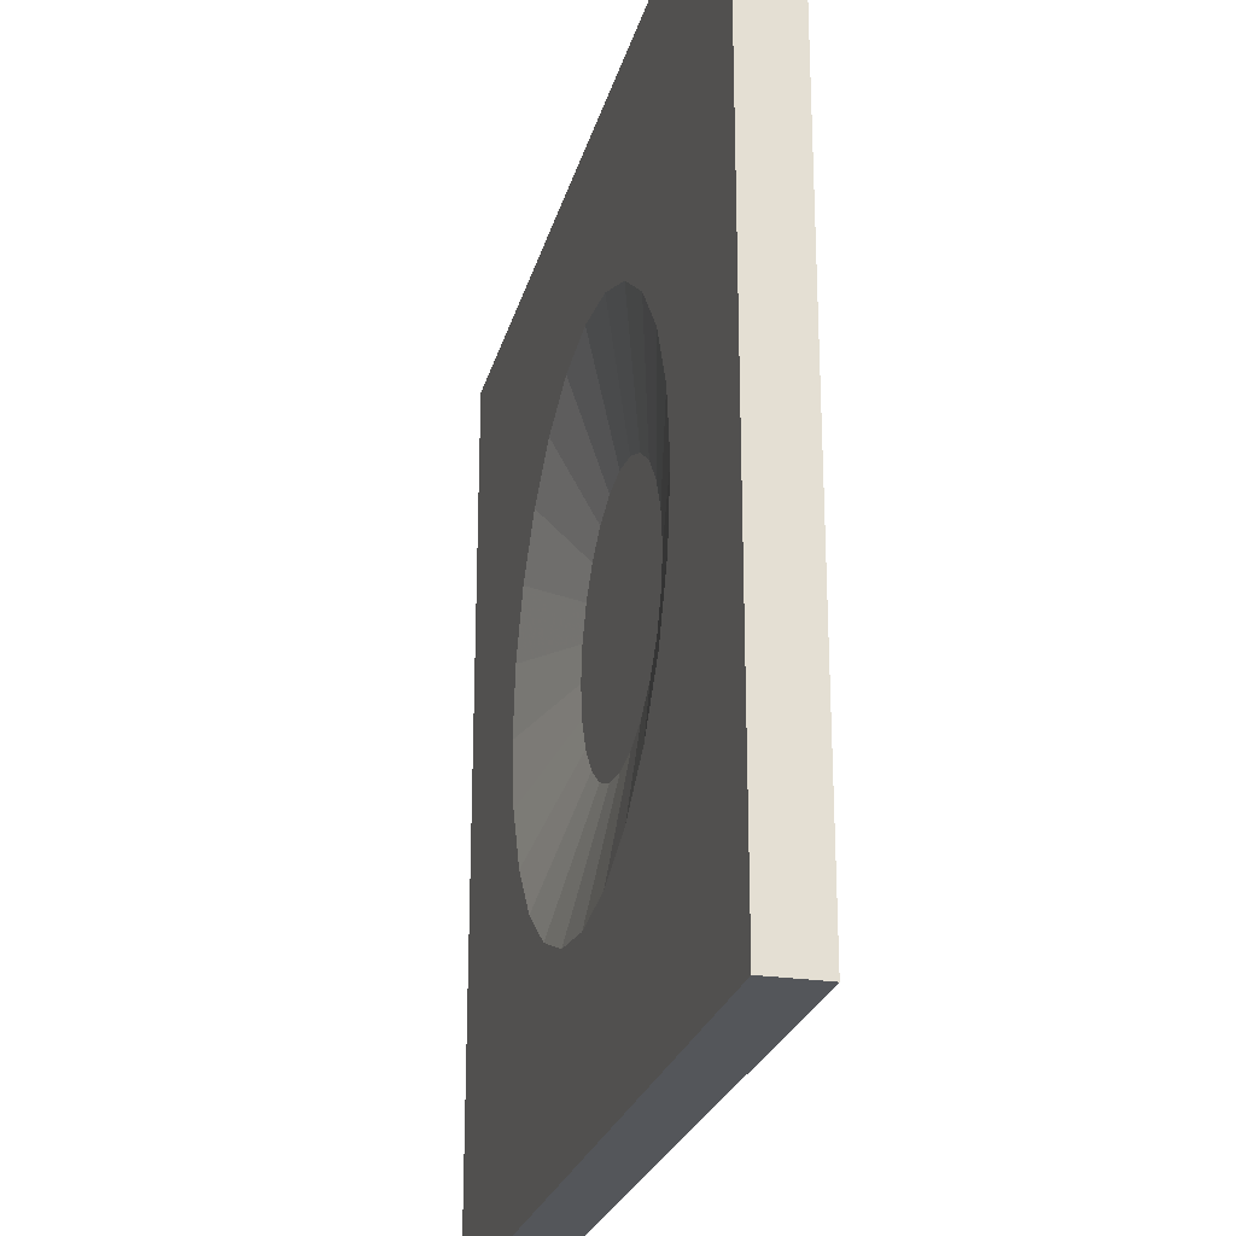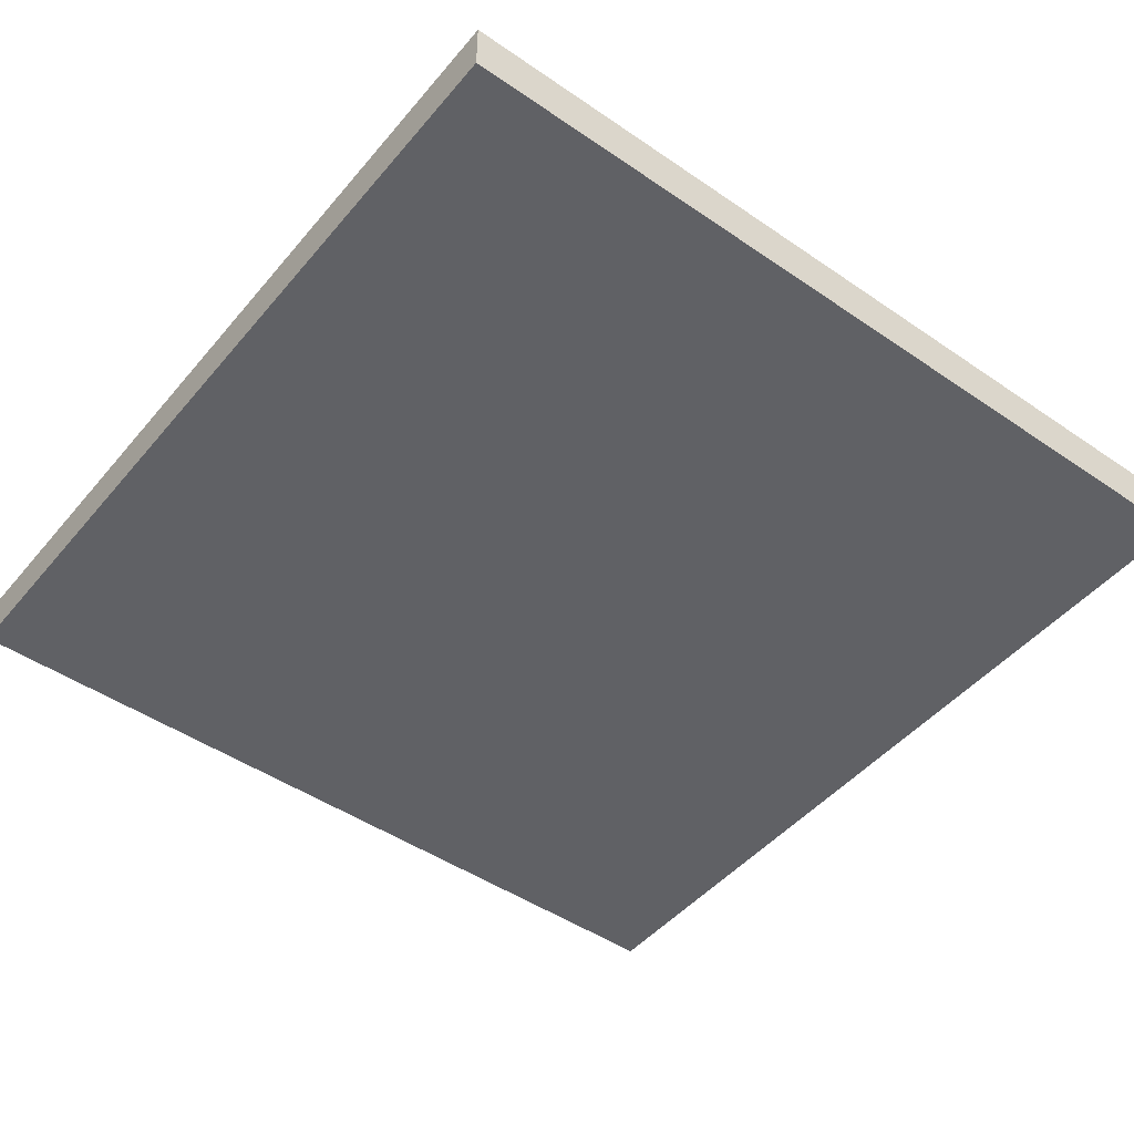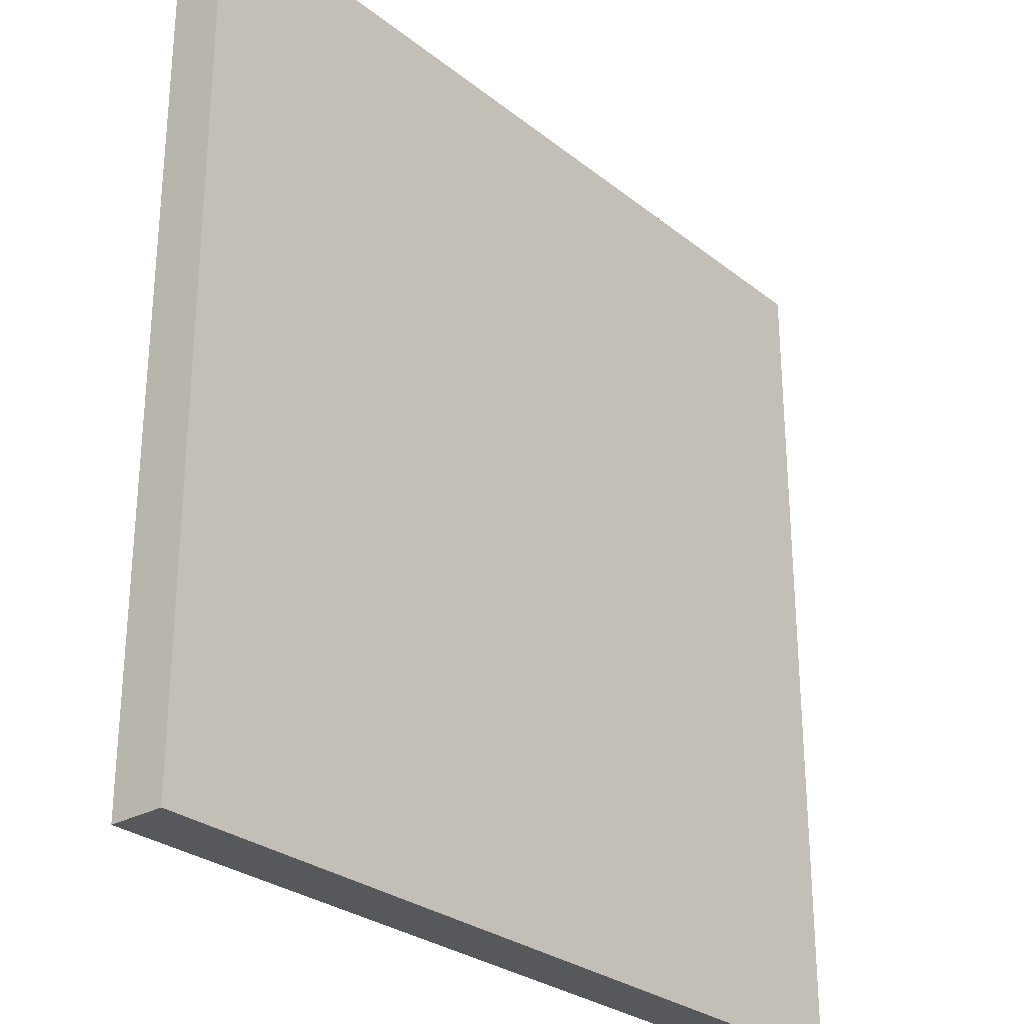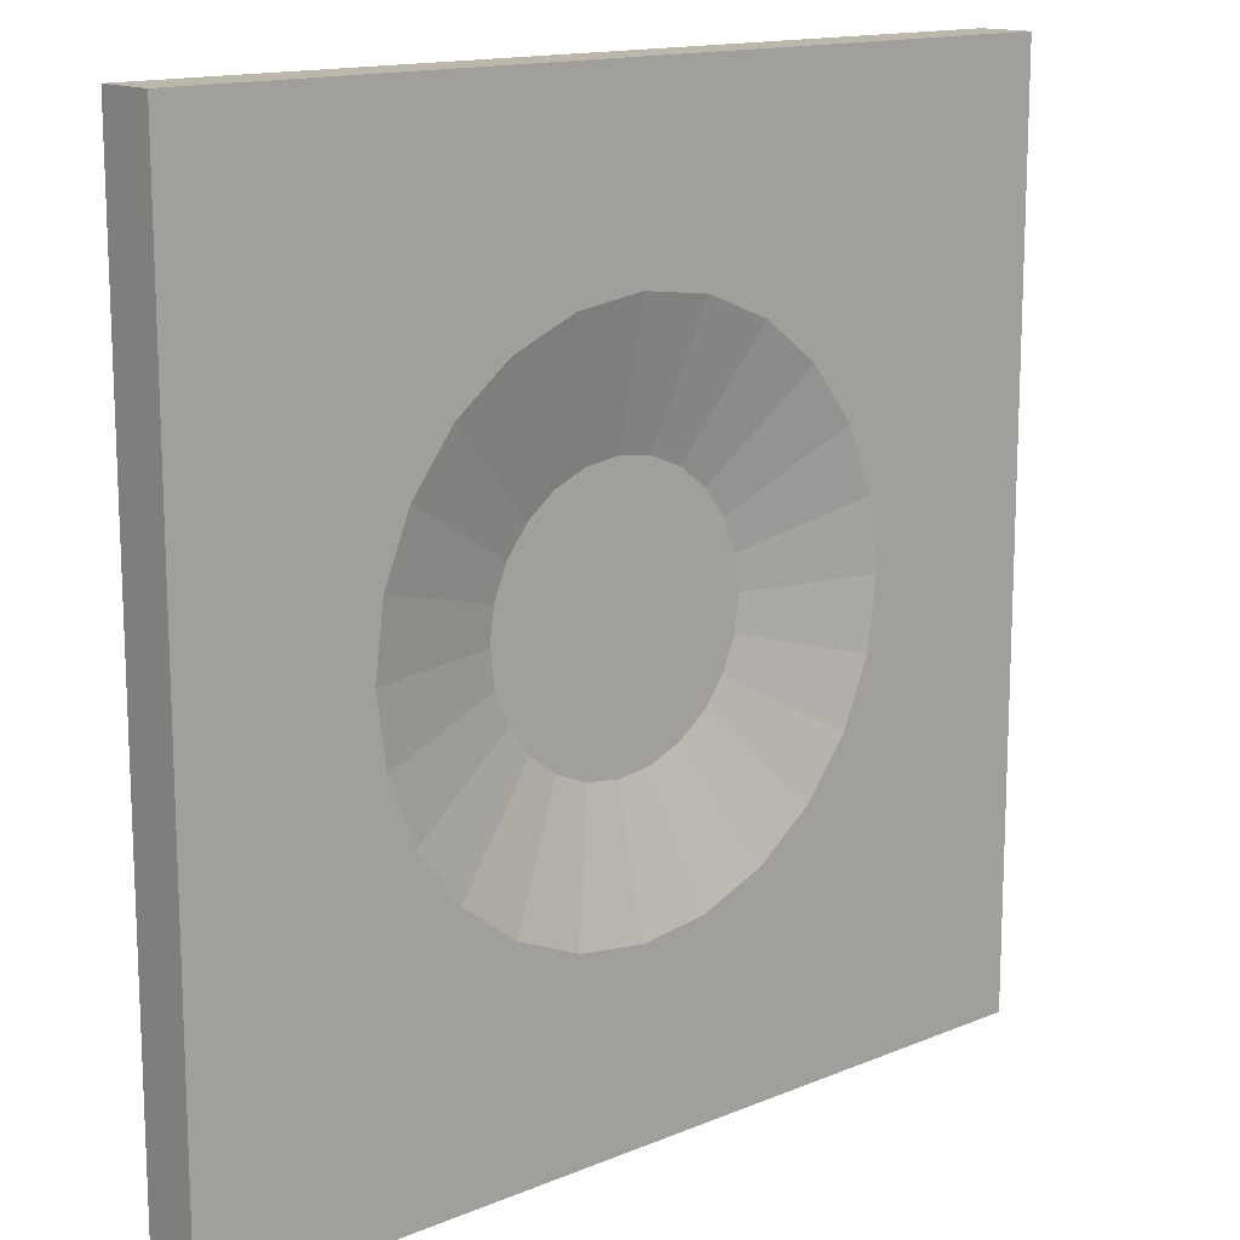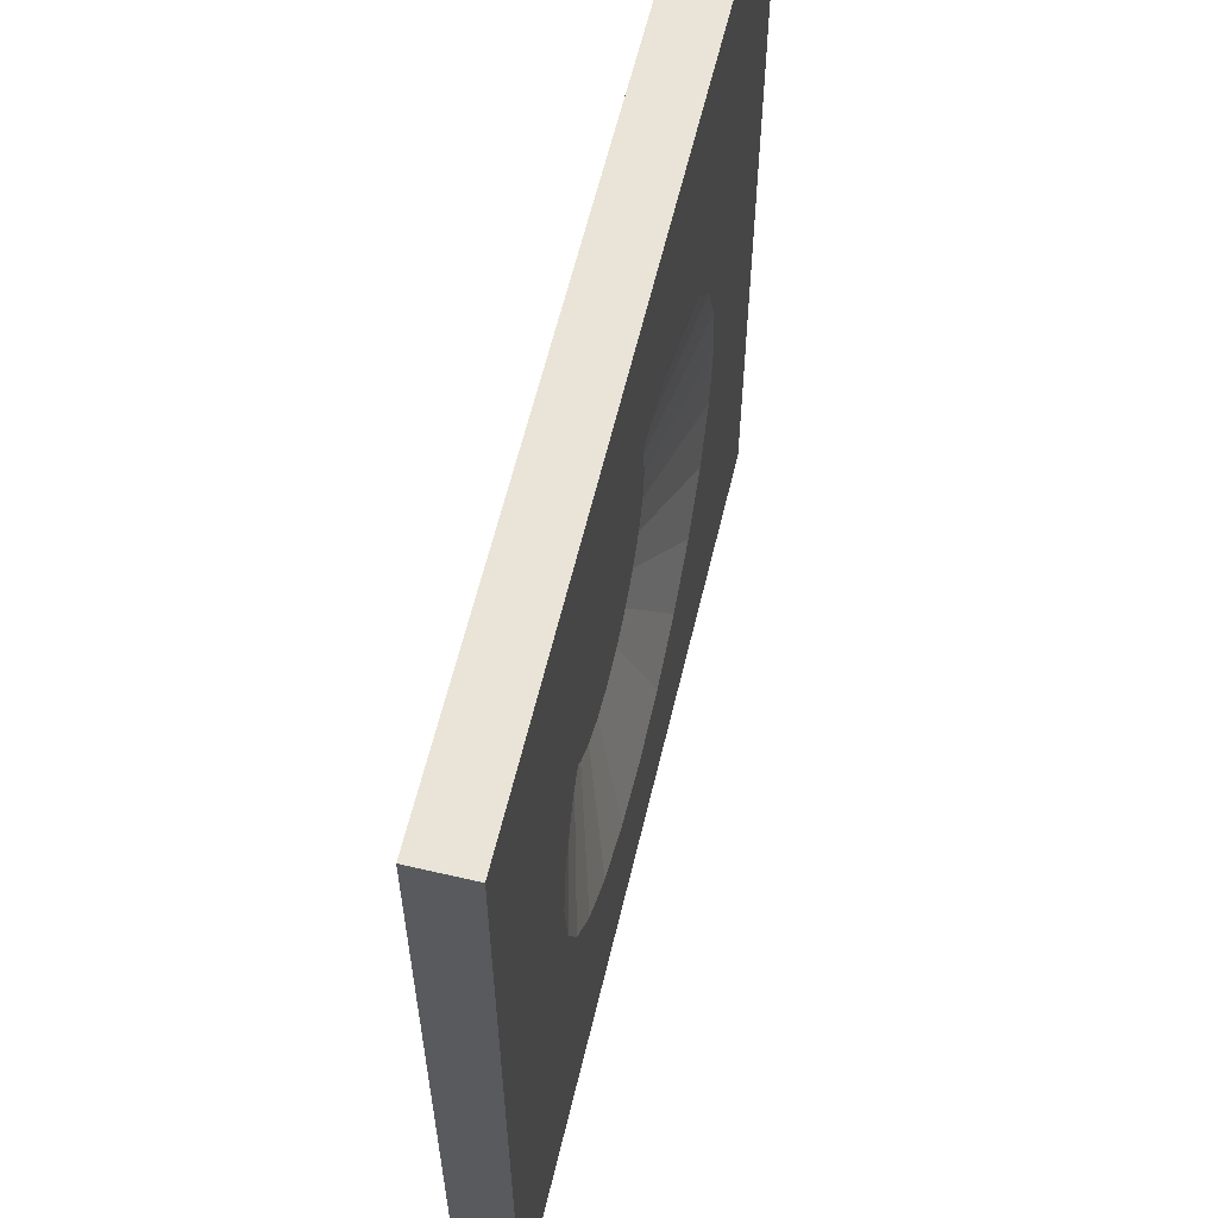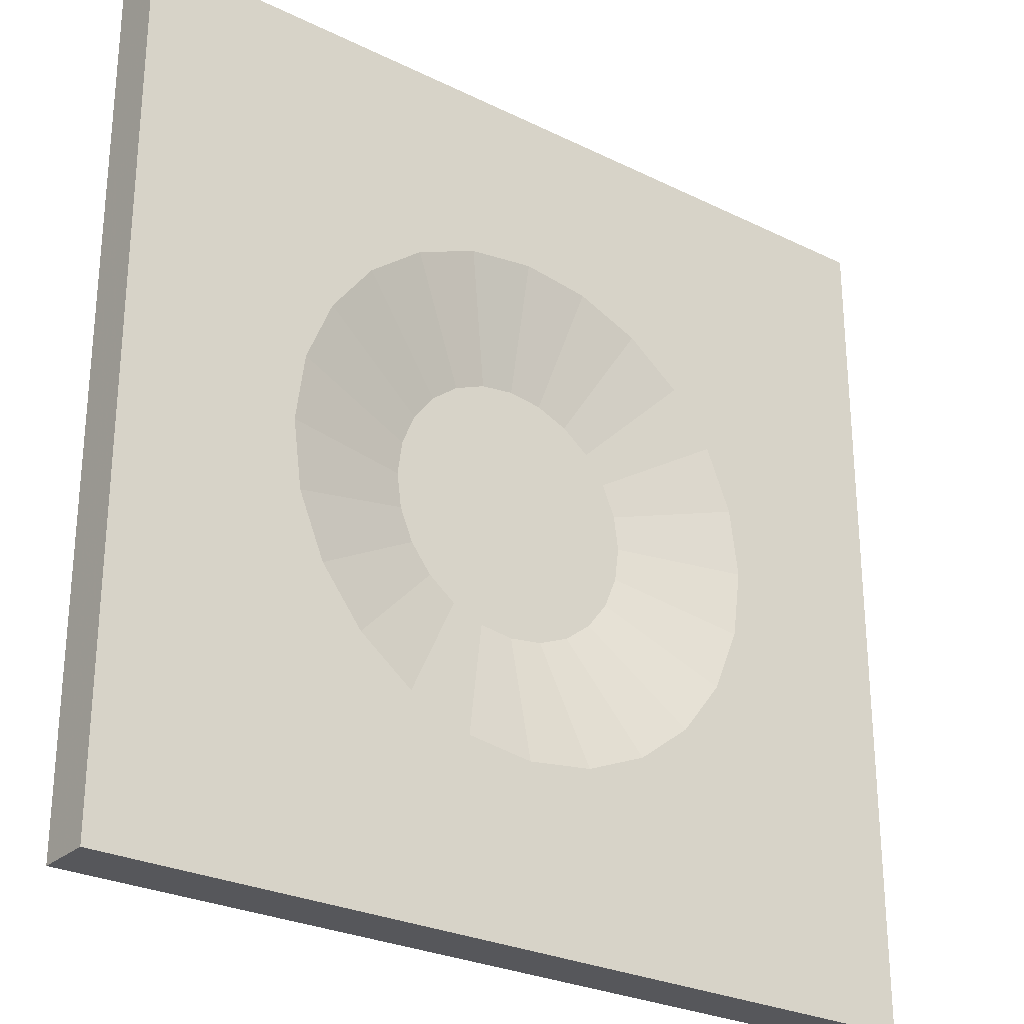
<metadata>
{"format":"obj","ext":"obj","renderer":"f3d","projection":"perspective","resolution":1024,"background":"white","views":[{"elev":-25.1,"azim":-104.1,"up":"+Z"},{"elev":-47.1,"azim":-37.8,"up":"+Y"},{"elev":-28.1,"azim":-49.8,"up":"+Z"},{"elev":14.5,"azim":138.0,"up":"+Z"},{"elev":60.9,"azim":103.4,"up":"+Z"},{"elev":-27.3,"azim":142.9,"up":"+Z"}]}
</metadata>
<code>
v 1 0 0
v 1 0 1
v 1 0.06333 0
v 1 0.06333 1
v 0 0 0
v 0 0 1
v 0 0.06333 0
v 0 0.06333 1
v 0.4224 0.06333 0.2102
v 0.35 0.06333 0.2402
v 0.2879 0.06333 0.2879
v 0.2402 0.06333 0.35
v 0.2102 0.06333 0.4224
v 0.5 0.06333 0.2
v 0.2 0.06333 0.5
v 0.2102 0.06333 0.5776
v 0.2402 0.06333 0.65
v 0.2879 0.06333 0.7121
v 0.35 0.06333 0.7598
v 0.4224 0.06333 0.7898
v 0.5 0.06333 0.8
v 0.5776 0.06333 0.2102
v 0.5776 0.06333 0.7898
v 0.65 0.06333 0.7598
v 0.7121 0.06333 0.7121
v 0.7598 0.06333 0.65
v 0.7898 0.06333 0.5776
v 0.8 0.06333 0.5
v 0.7898 0.06333 0.4224
v 0.7598 0.06333 0.35
v 0.7121 0.06333 0.2879
v 0.65 0.06333 0.2402
v 0.5 0.03 0.35
v 0.5388 0.03 0.3551
v 0.4612 0.03 0.3551
v 0.425 0.03 0.3701
v 0.575 0.03 0.3701
v 0.3939 0.03 0.3939
v 0.6061 0.03 0.3939
v 0.3701 0.03 0.425
v 0.6299 0.03 0.425
v 0.3551 0.03 0.4612
v 0.6449 0.03 0.4612
v 0.35 0.03 0.5
v 0.65 0.03 0.5
v 0.3551 0.03 0.5388
v 0.6449 0.03 0.5388
v 0.3701 0.03 0.575
v 0.6299 0.03 0.575
v 0.3939 0.03 0.6061
v 0.6061 0.03 0.6061
v 0.425 0.03 0.6299
v 0.575 0.03 0.6299
v 0.4612 0.03 0.6449
v 0.5388 0.03 0.6449
v 0.5 0.03 0.65
g bumpDown
f 3 2 1
f 2 3 4
f 1 6 5
f 6 1 2
f 3 5 7
f 5 3 1
f 2 8 6
f 8 2 4
f 8 5 6
f 5 8 7
f 7 9 3
f 9 7 10
f 10 7 11
f 11 7 12
f 12 7 13
f 13 7 8
f 3 9 14
f 13 8 15
f 15 8 16
f 16 8 17
f 17 8 18
f 18 8 19
f 19 8 20
f 20 8 21
f 22 3 14
f 4 21 8
f 4 23 21
f 4 24 23
f 4 25 24
f 4 26 25
f 4 27 26
f 4 28 27
f 4 29 28
f 3 29 4
f 29 3 30
f 30 3 31
f 31 3 32
f 32 3 22
f 35 34 33
f 34 35 36
f 34 36 37
f 37 36 38
f 37 38 39
f 39 38 40
f 39 40 41
f 41 40 42
f 41 42 43
f 43 42 44
f 43 44 45
f 45 44 46
f 45 46 47
f 47 46 48
f 47 48 49
f 49 48 50
f 49 50 51
f 51 50 52
f 51 52 53
f 53 52 54
f 53 54 55
f 55 54 56
f 45 27 28
f 27 45 47
f 17 50 48
f 50 17 18
f 53 25 51
f 25 53 24
f 16 48 46
f 48 16 17
f 19 54 52
f 54 19 20
f 56 23 55
f 23 56 21
f 43 28 29
f 28 43 45
f 16 44 15
f 44 16 46
f 49 27 47
f 27 49 26
f 51 26 49
f 26 51 25
f 55 24 53
f 24 55 23
f 39 30 31
f 30 39 41
f 20 56 54
f 56 20 21
f 11 36 10
f 36 11 38
f 41 29 30
f 29 41 43
f 37 31 32
f 31 37 39
f 34 32 22
f 32 34 37
f 33 22 14
f 22 33 34
f 9 33 14
f 33 9 35
f 10 35 9
f 35 10 36
f 12 38 11
f 38 12 40
f 13 40 12
f 40 13 42
f 15 42 13
f 42 15 44
f 18 52 50
f 52 18 19

</code>
